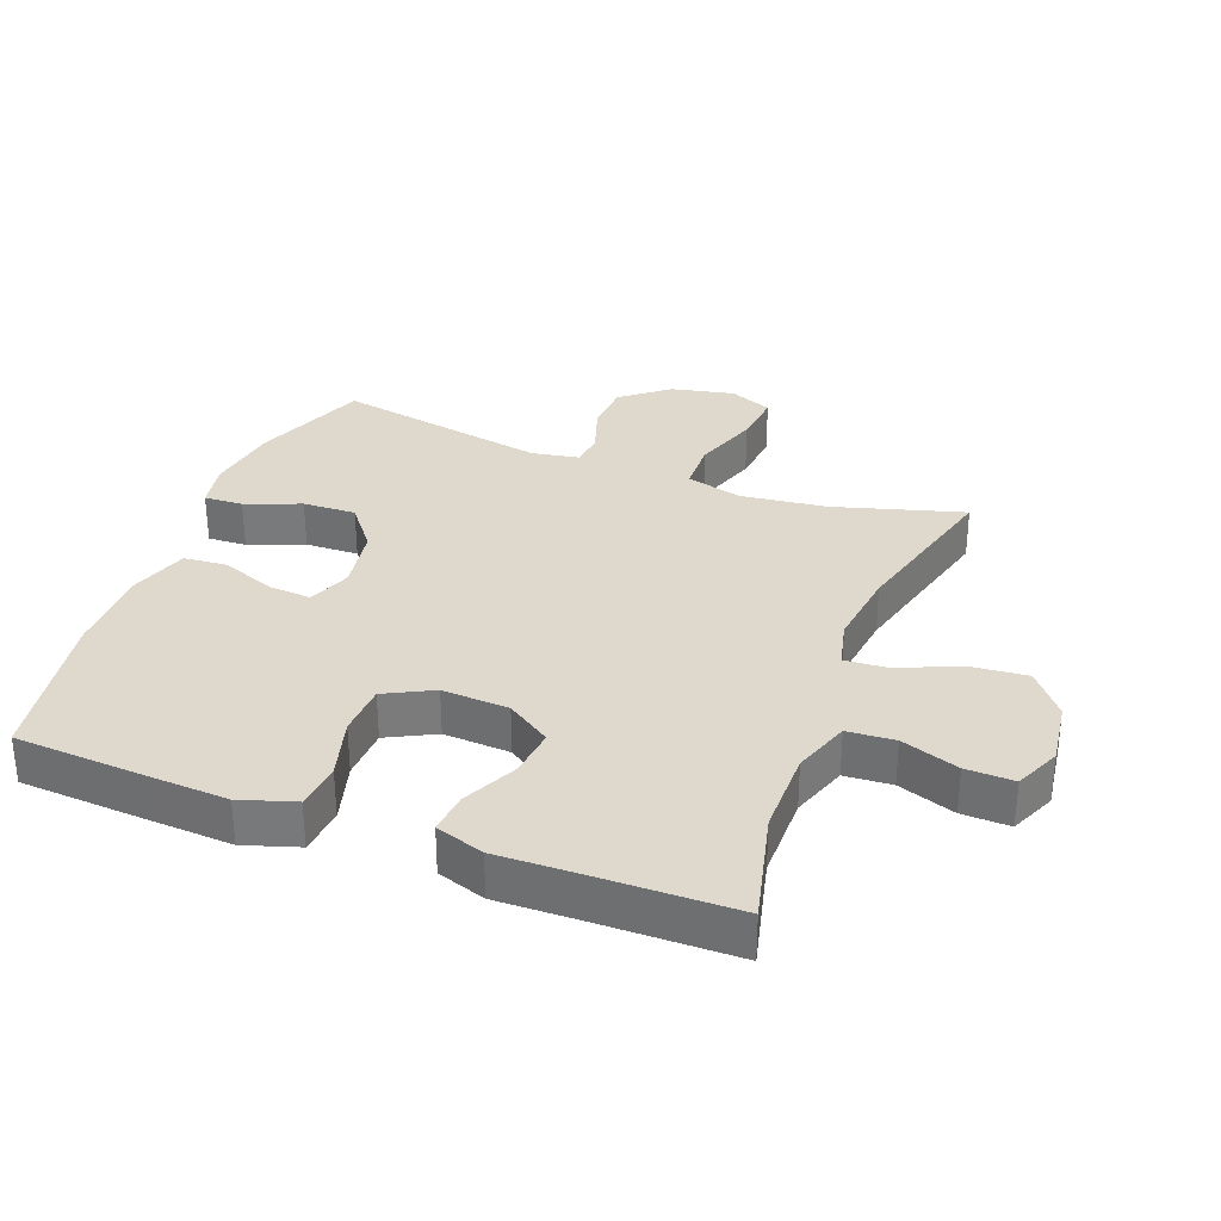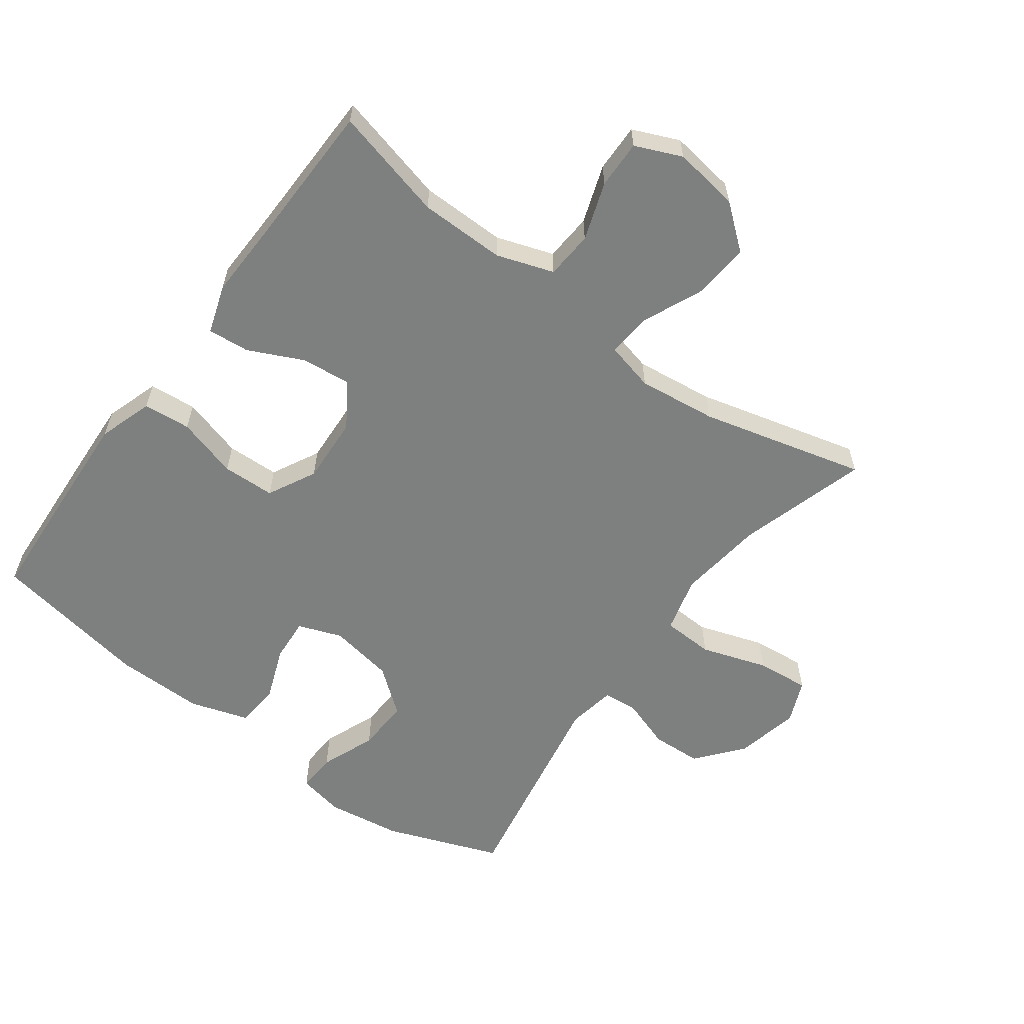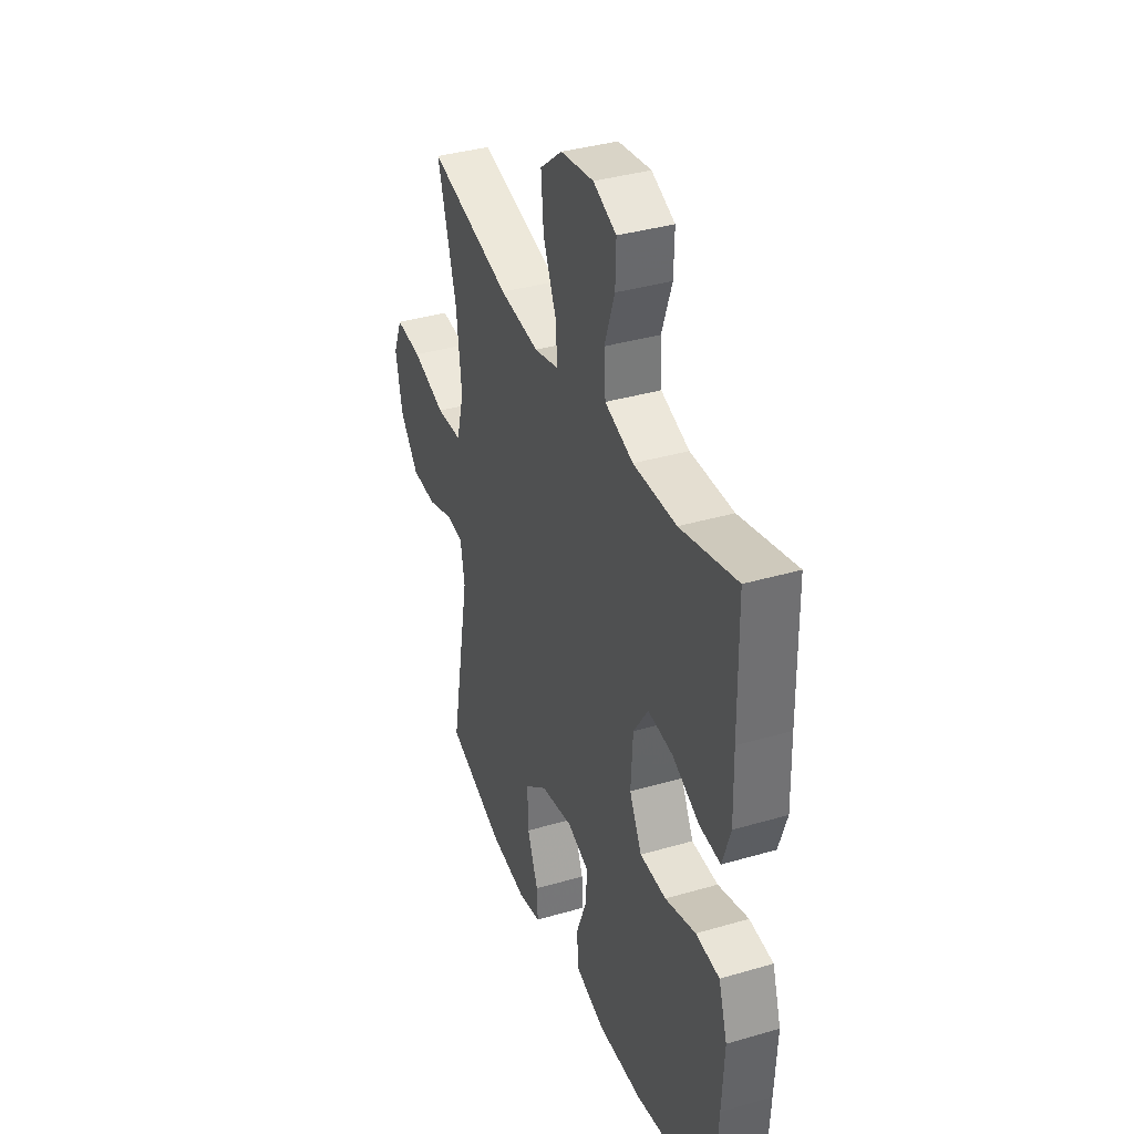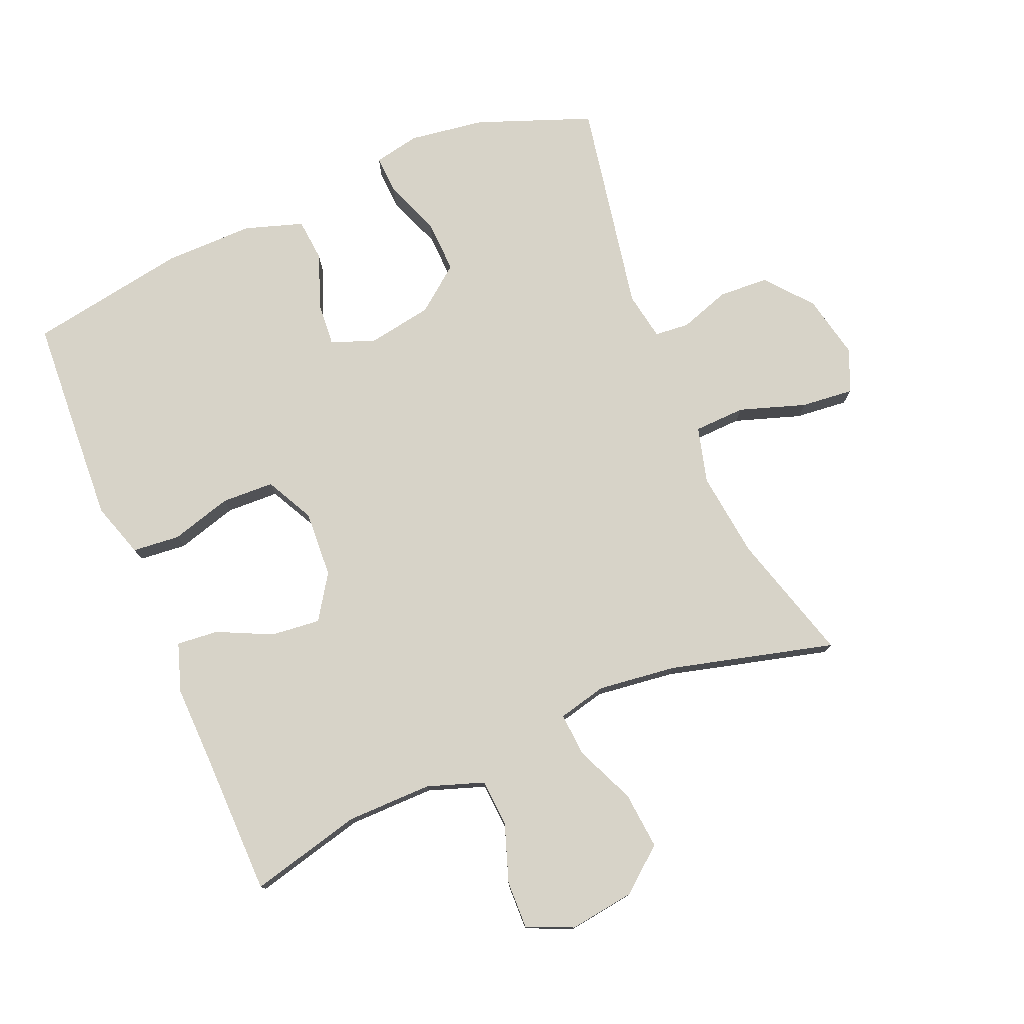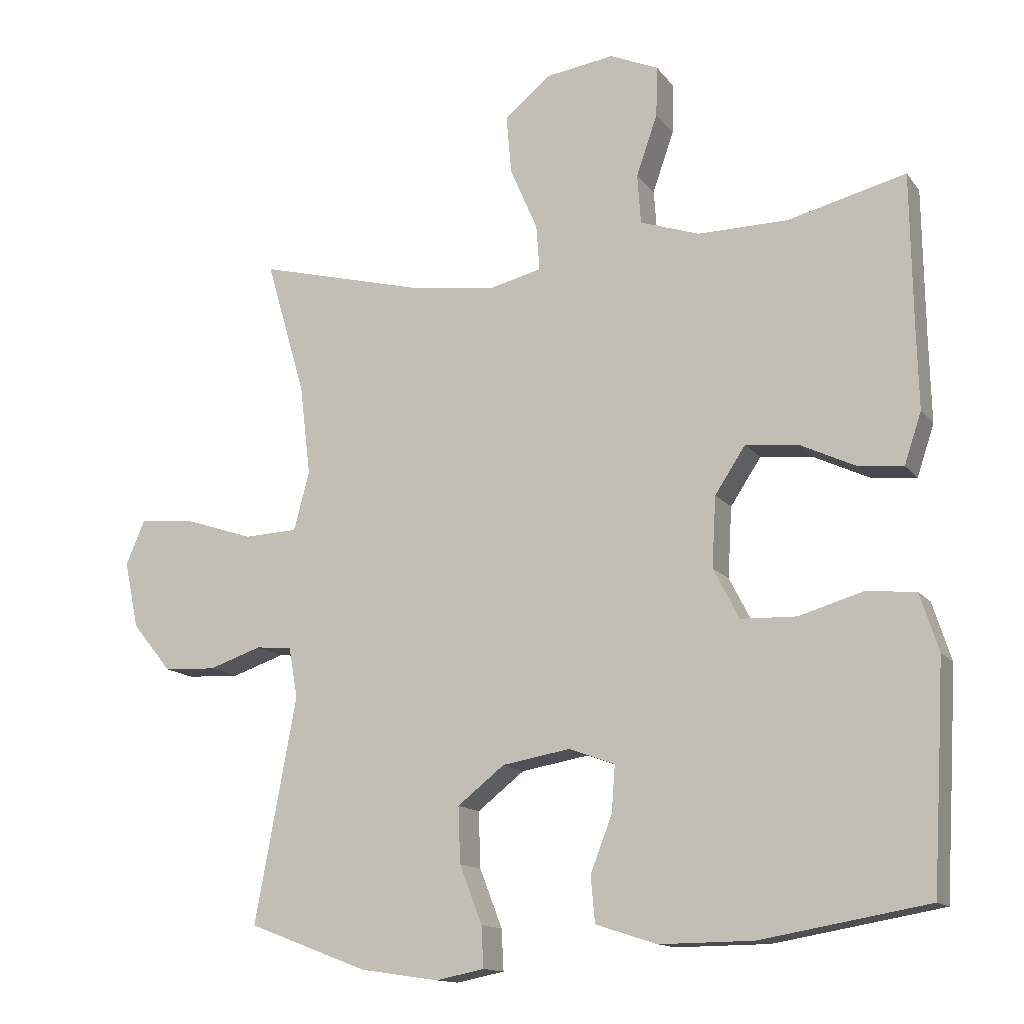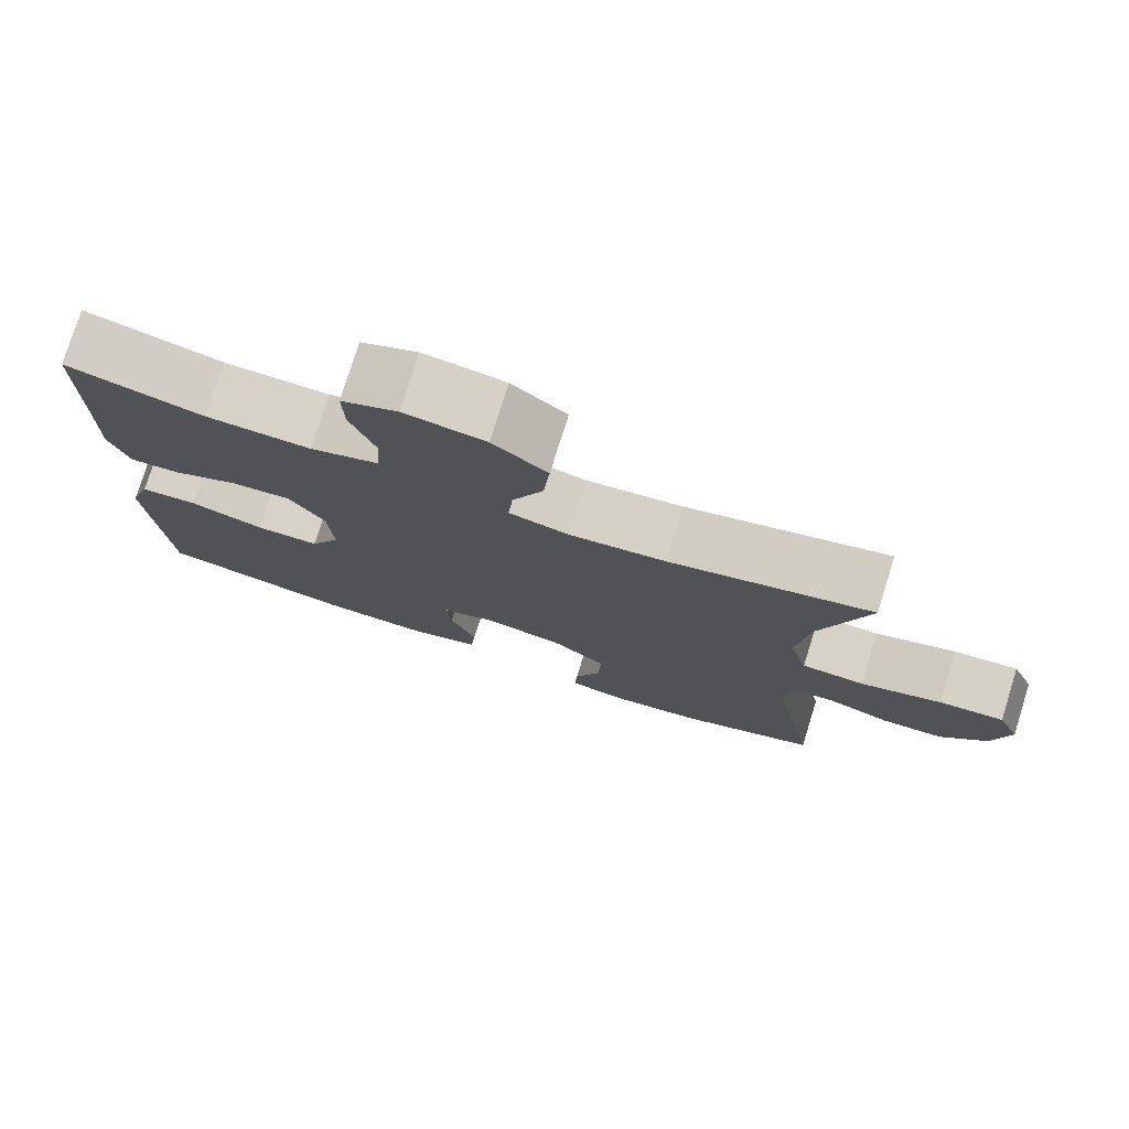
<metadata>
{"format":"obj","ext":"obj","renderer":"f3d","projection":"perspective","resolution":1024,"background":"white","views":[{"elev":32.0,"azim":-69.1,"up":"+Y"},{"elev":-59.6,"azim":-36.6,"up":"+Y"},{"elev":36.9,"azim":-110.7,"up":"+Z"},{"elev":77.1,"azim":-22.9,"up":"+Y"},{"elev":-13.8,"azim":-156.7,"up":"+Z"},{"elev":77.4,"azim":17.4,"up":"+Z"}]}
</metadata>
<code>
v 0.5 0.07 -0.5
v 0.324 0.07 -0.567
v 0.209 0.07 -0.584
v 0.138 0.07 -0.57
v 0.141 0.07 -0.51
v 0.174 0.07 -0.425
v 0.177 0.07 -0.343
v 0.108 0.07 -0.289
v 0.008 0.07 -0.272
v -0.059 0.07 -0.297
v -0.054 0.07 -0.364
v -0.022 0.07 -0.447
v -0.028 0.07 -0.514
v -0.118 0.07 -0.543
v -0.255 0.07 -0.542
v -0.5 0.07 -0.5
v -0.512 0.07 -0.302
v -0.519 0.07 -0.175
v -0.492 0.07 -0.091
v -0.419 0.07 -0.084
v -0.325 0.07 -0.111
v -0.244 0.07 -0.108
v -0.206 0.07 -0.034
v -0.212 0.07 0.069
v -0.257 0.07 0.137
v -0.333 0.07 0.129
v -0.417 0.07 0.089
v -0.481 0.07 0.083
v -0.506 0.07 0.158
v -0.503 0.07 0.28
v -0.5 0.07 0.5
v -0.327 0.07 0.457
v -0.195 0.07 0.456
v -0.108 0.07 0.486
v -0.103 0.07 0.559
v -0.134 0.07 0.648
v -0.136 0.07 0.722
v -0.065 0.07 0.753
v 0.036 0.07 0.739
v 0.104 0.07 0.684
v 0.096 0.07 0.596
v 0.056 0.07 0.504
v 0.051 0.07 0.437
v 0.126 0.07 0.419
v 0.247 0.07 0.434
v 0.5 0.07 0.5
v 0.442 0.07 0.301
v 0.426 0.07 0.168
v 0.449 0.07 0.082
v 0.528 0.07 0.079
v 0.63 0.07 0.113
v 0.711 0.07 0.121
v 0.739 0.07 0.055
v 0.718 0.07 -0.043
v 0.66 0.07 -0.114
v 0.583 0.07 -0.118
v 0.505 0.07 -0.092
v 0.452 0.07 -0.097
v 0.439 0.07 -0.171
v 0.5 0 -0.5
v 0.324 0 -0.567
v 0.209 0 -0.584
v 0.138 0 -0.57
v 0.141 0 -0.51
v 0.174 0 -0.425
v 0.177 0 -0.343
v 0.108 0 -0.289
v 0.008 0 -0.272
v -0.059 0 -0.297
v -0.054 0 -0.364
v -0.022 0 -0.447
v -0.028 0 -0.514
v -0.118 0 -0.543
v -0.255 0 -0.542
v -0.5 0 -0.5
v -0.512 0 -0.302
v -0.519 0 -0.175
v -0.492 0 -0.091
v -0.419 0 -0.084
v -0.325 0 -0.111
v -0.244 0 -0.108
v -0.206 0 -0.034
v -0.212 0 0.069
v -0.257 0 0.137
v -0.333 0 0.129
v -0.417 0 0.089
v -0.481 0 0.083
v -0.506 0 0.158
v -0.503 0 0.28
v -0.5 0 0.5
v -0.327 0 0.457
v -0.195 0 0.456
v -0.108 0 0.486
v -0.103 0 0.559
v -0.134 0 0.648
v -0.136 0 0.722
v -0.065 0 0.753
v 0.036 0 0.739
v 0.104 0 0.684
v 0.096 0 0.596
v 0.056 0 0.504
v 0.051 0 0.437
v 0.126 0 0.419
v 0.247 0 0.434
v 0.5 0 0.5
v 0.442 0 0.301
v 0.426 0 0.168
v 0.449 0 0.082
v 0.528 0 0.079
v 0.63 0 0.113
v 0.711 0 0.121
v 0.739 0 0.055
v 0.718 0 -0.043
v 0.66 0 -0.114
v 0.583 0 -0.118
v 0.505 0 -0.092
v 0.452 0 -0.097
v 0.439 0 -0.171
f 55 56 57
f 54 55 57
f 53 54 57
f 52 53 57
f 51 52 57
f 50 51 57
f 49 50 57 58
f 48 49 58 59
f 45 46 47
f 44 45 47 48
f 43 44 48 59
f 40 41 42
f 39 40 42
f 38 39 42
f 37 38 42
f 36 37 42
f 35 36 42
f 34 35 42 43
f 59 1 2
f 43 59 2
f 34 43 2
f 33 34 2
f 30 31 32
f 30 32 33
f 29 30 33
f 28 29 33
f 27 28 33
f 26 27 33
f 19 20 21
f 18 19 21
f 17 18 21
f 16 17 21
f 15 16 21
f 14 15 21
f 13 14 21
f 12 13 21
f 11 12 21
f 10 11 21 22
f 9 10 22 23
f 4 5 6
f 3 4 6
f 2 3 6
f 2 6 7
f 33 2 7
f 25 26 33
f 33 7 8
f 25 33 8
f 24 25 8
f 8 9 23 24
f 116 115 114
f 116 114 113
f 116 113 112
f 116 112 111
f 116 111 110
f 116 110 109
f 117 116 109 108
f 118 117 108 107
f 106 105 104
f 107 106 104 103
f 118 107 103 102
f 101 100 99
f 101 99 98
f 101 98 97
f 101 97 96
f 101 96 95
f 101 95 94
f 102 101 94 93
f 61 60 118
f 61 118 102
f 61 102 93
f 61 93 92
f 91 90 89
f 92 91 89
f 92 89 88
f 92 88 87
f 92 87 86
f 92 86 85
f 80 79 78
f 80 78 77
f 80 77 76
f 80 76 75
f 80 75 74
f 80 74 73
f 80 73 72
f 80 72 71
f 80 71 70
f 81 80 70 69
f 82 81 69 68
f 65 64 63
f 65 63 62
f 65 62 61
f 66 65 61
f 66 61 92
f 92 85 84
f 67 66 92
f 67 92 84
f 67 84 83
f 83 82 68 67
f 1 60 61 2
f 2 61 62 3
f 3 62 63 4
f 4 63 64 5
f 5 64 65 6
f 6 65 66 7
f 7 66 67 8
f 8 67 68 9
f 9 68 69 10
f 10 69 70 11
f 11 70 71 12
f 12 71 72 13
f 13 72 73 14
f 14 73 74 15
f 15 74 75 16
f 16 75 76 17
f 17 76 77 18
f 18 77 78 19
f 19 78 79 20
f 20 79 80 21
f 21 80 81 22
f 22 81 82 23
f 23 82 83 24
f 24 83 84 25
f 25 84 85 26
f 26 85 86 27
f 27 86 87 28
f 28 87 88 29
f 29 88 89 30
f 30 89 90 31
f 31 90 91 32
f 32 91 92 33
f 33 92 93 34
f 34 93 94 35
f 35 94 95 36
f 36 95 96 37
f 37 96 97 38
f 38 97 98 39
f 39 98 99 40
f 40 99 100 41
f 41 100 101 42
f 42 101 102 43
f 43 102 103 44
f 44 103 104 45
f 45 104 105 46
f 46 105 106 47
f 47 106 107 48
f 48 107 108 49
f 49 108 109 50
f 50 109 110 51
f 51 110 111 52
f 52 111 112 53
f 53 112 113 54
f 54 113 114 55
f 55 114 115 56
f 56 115 116 57
f 57 116 117 58
f 58 117 118 59
f 59 118 60 1

</code>
